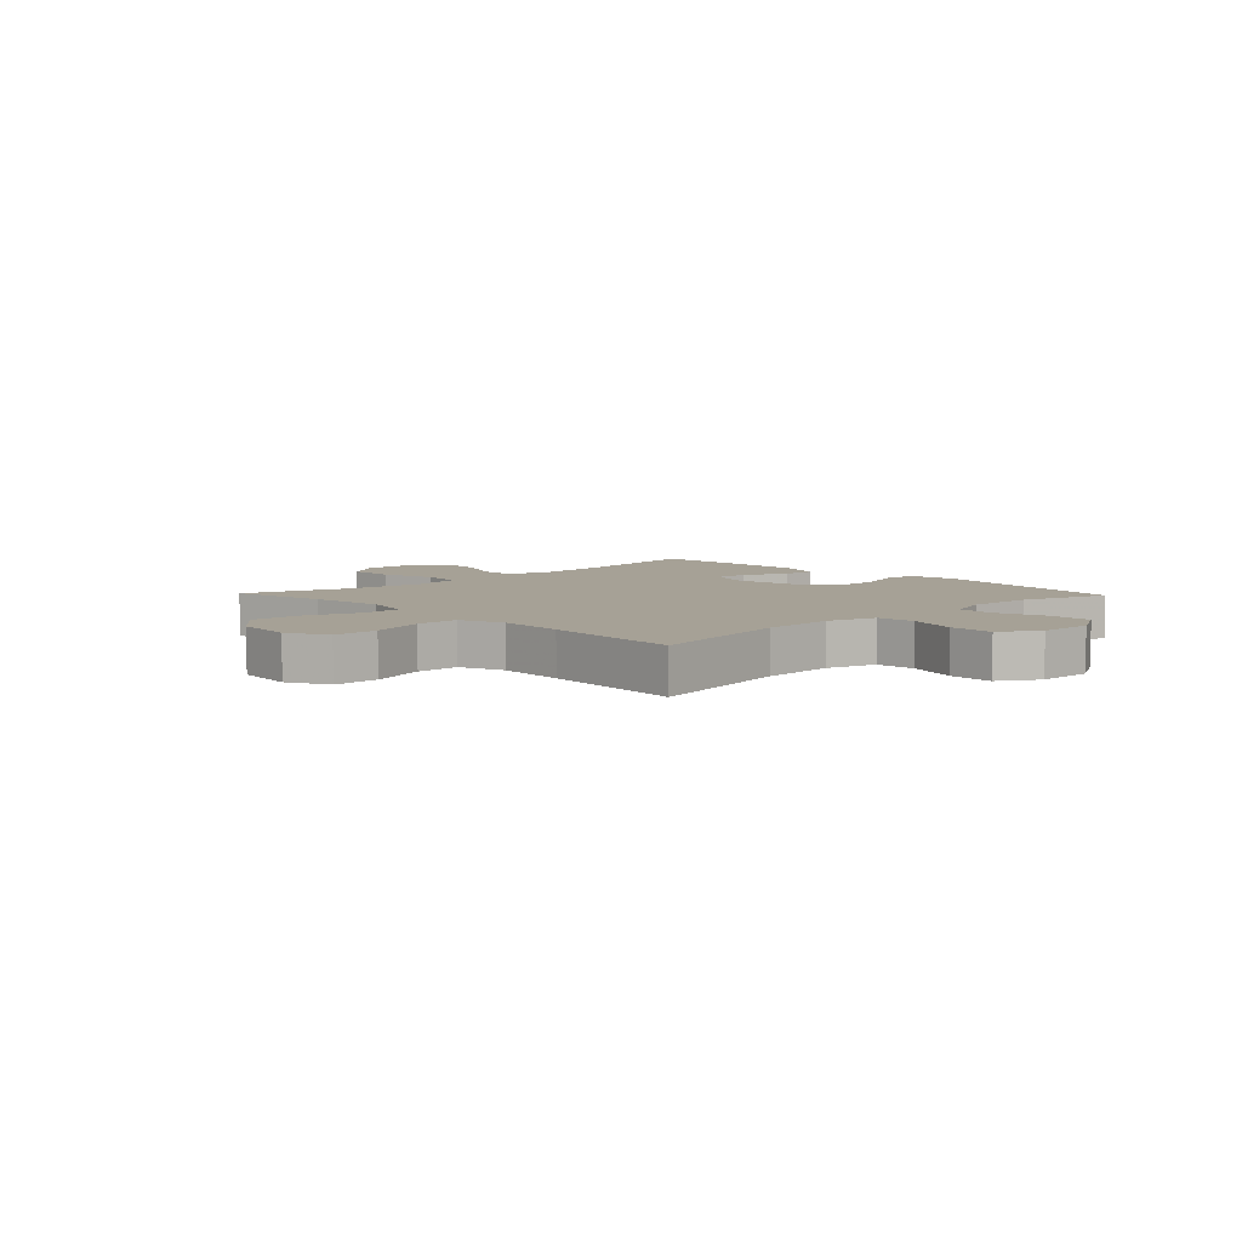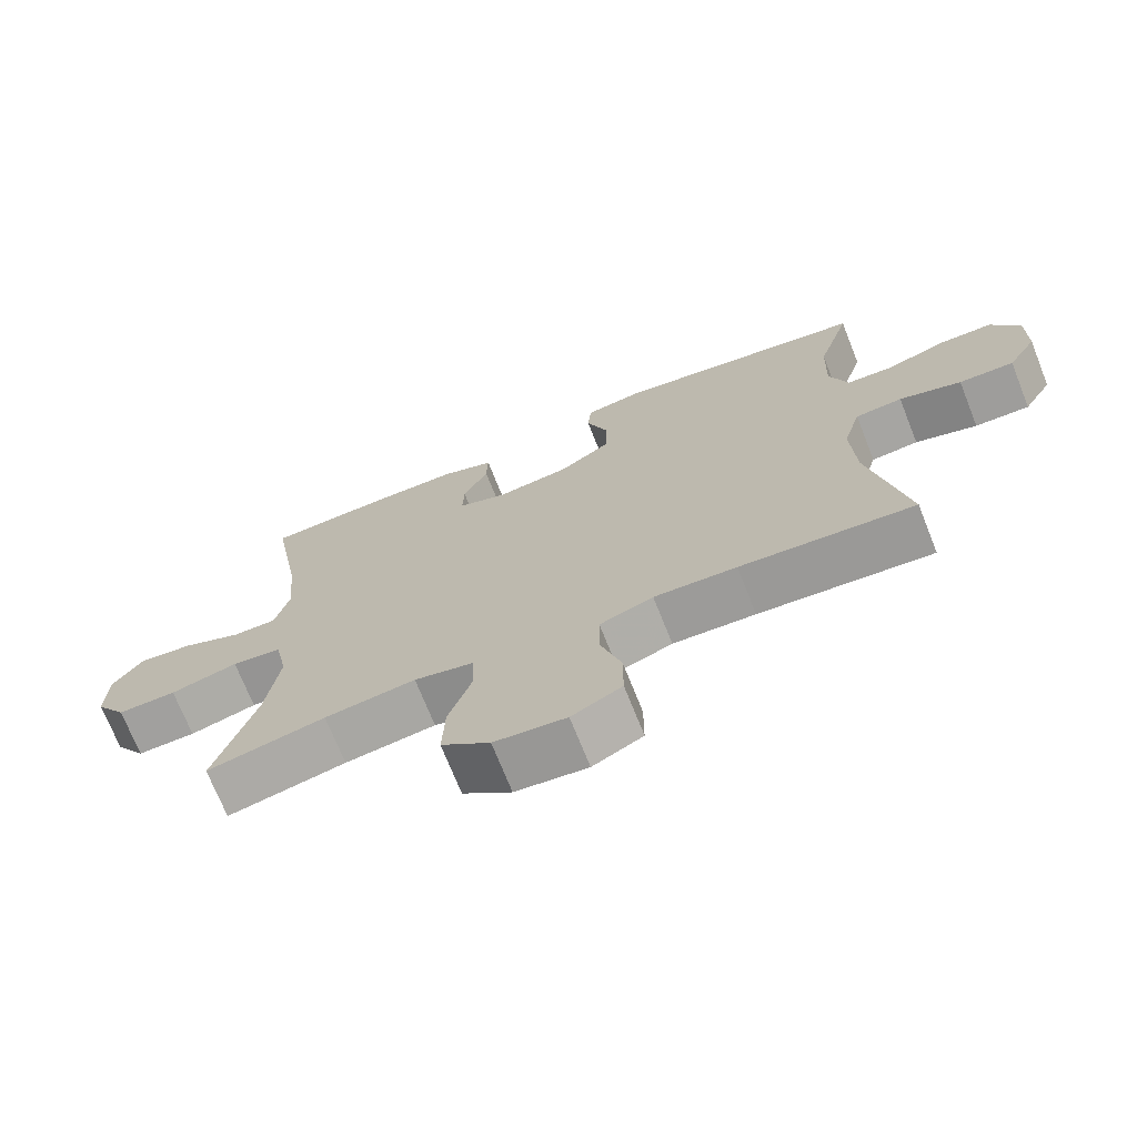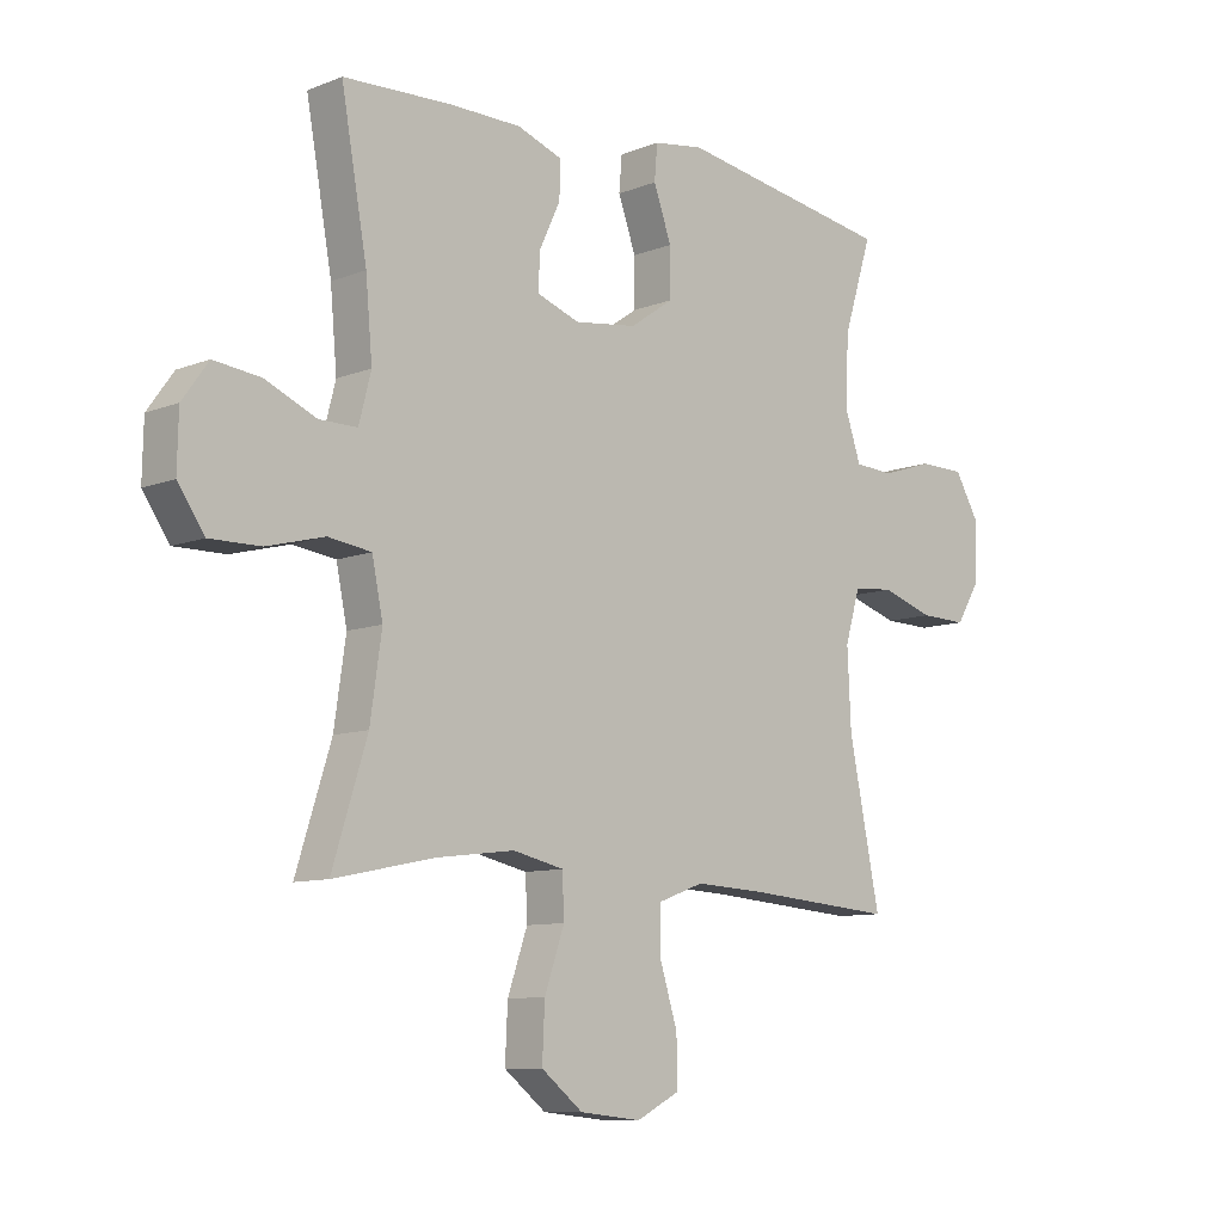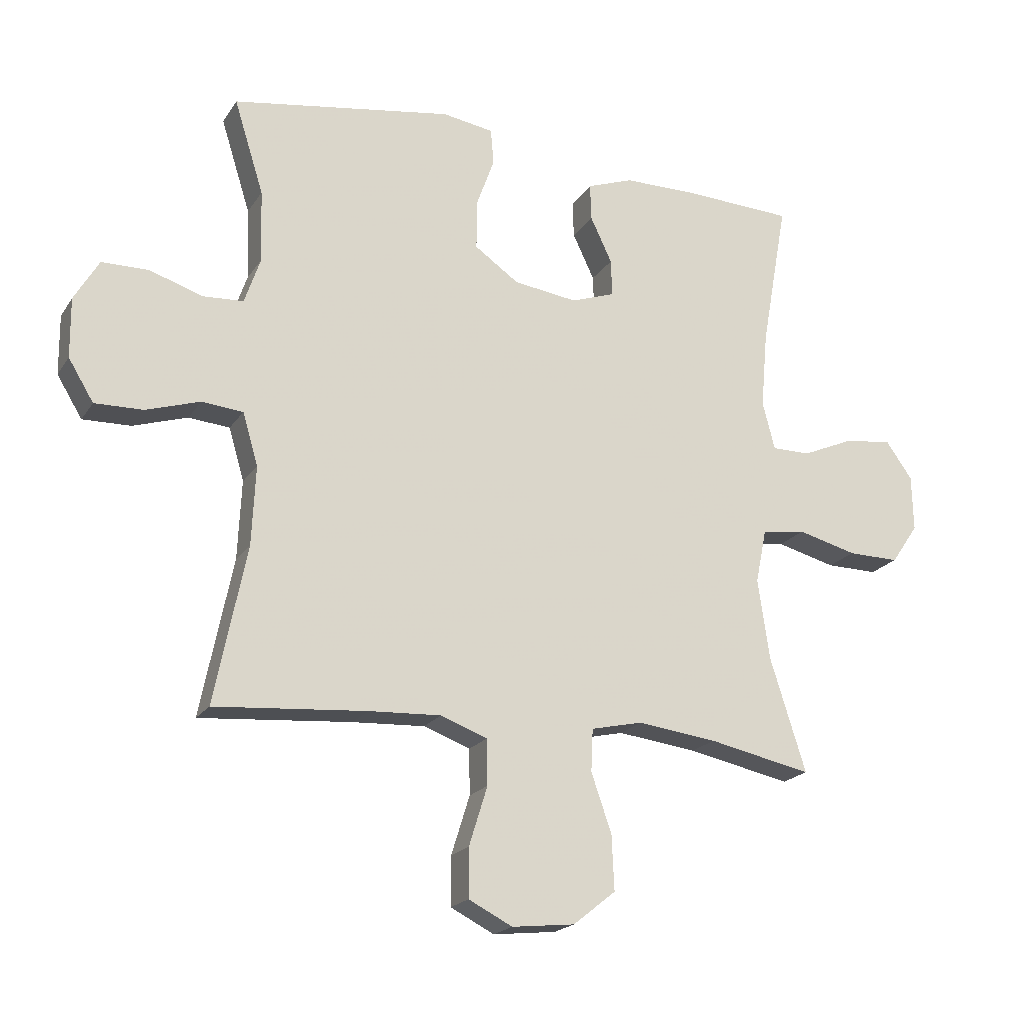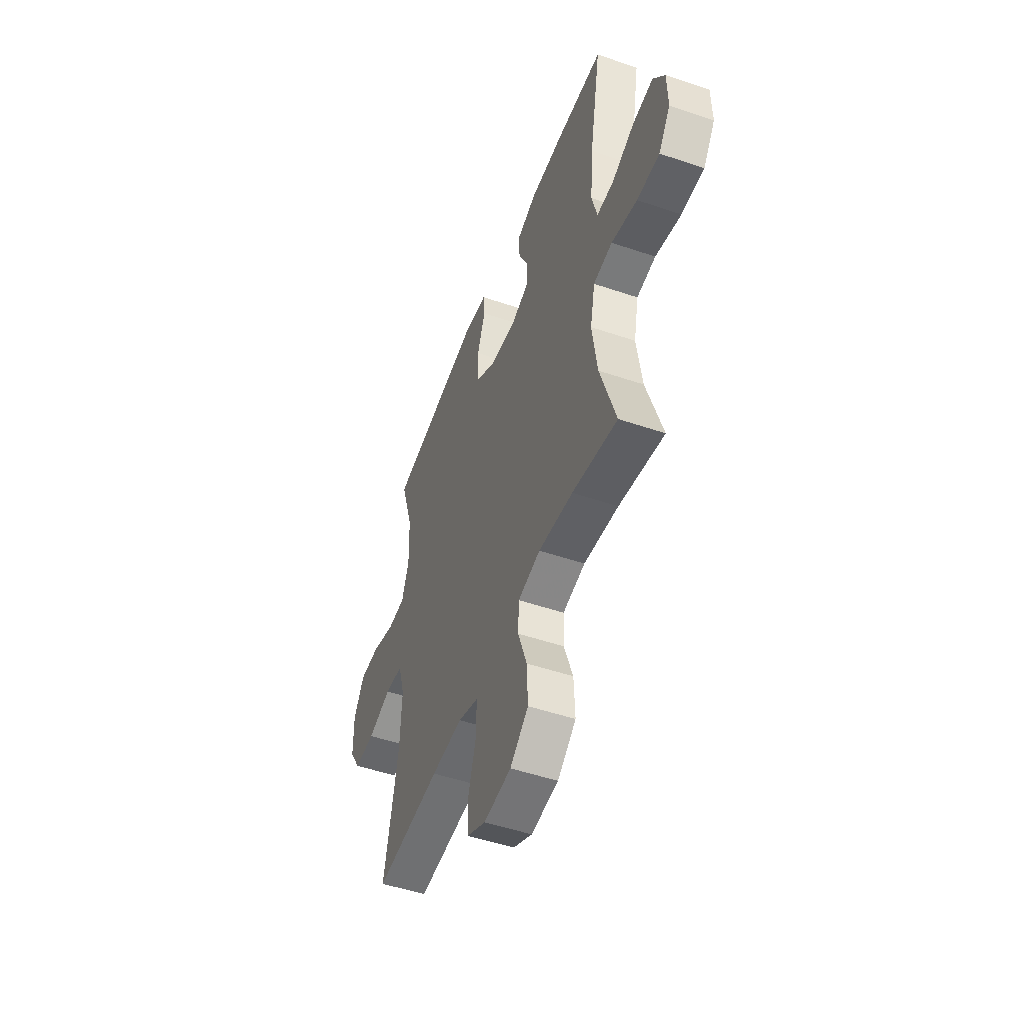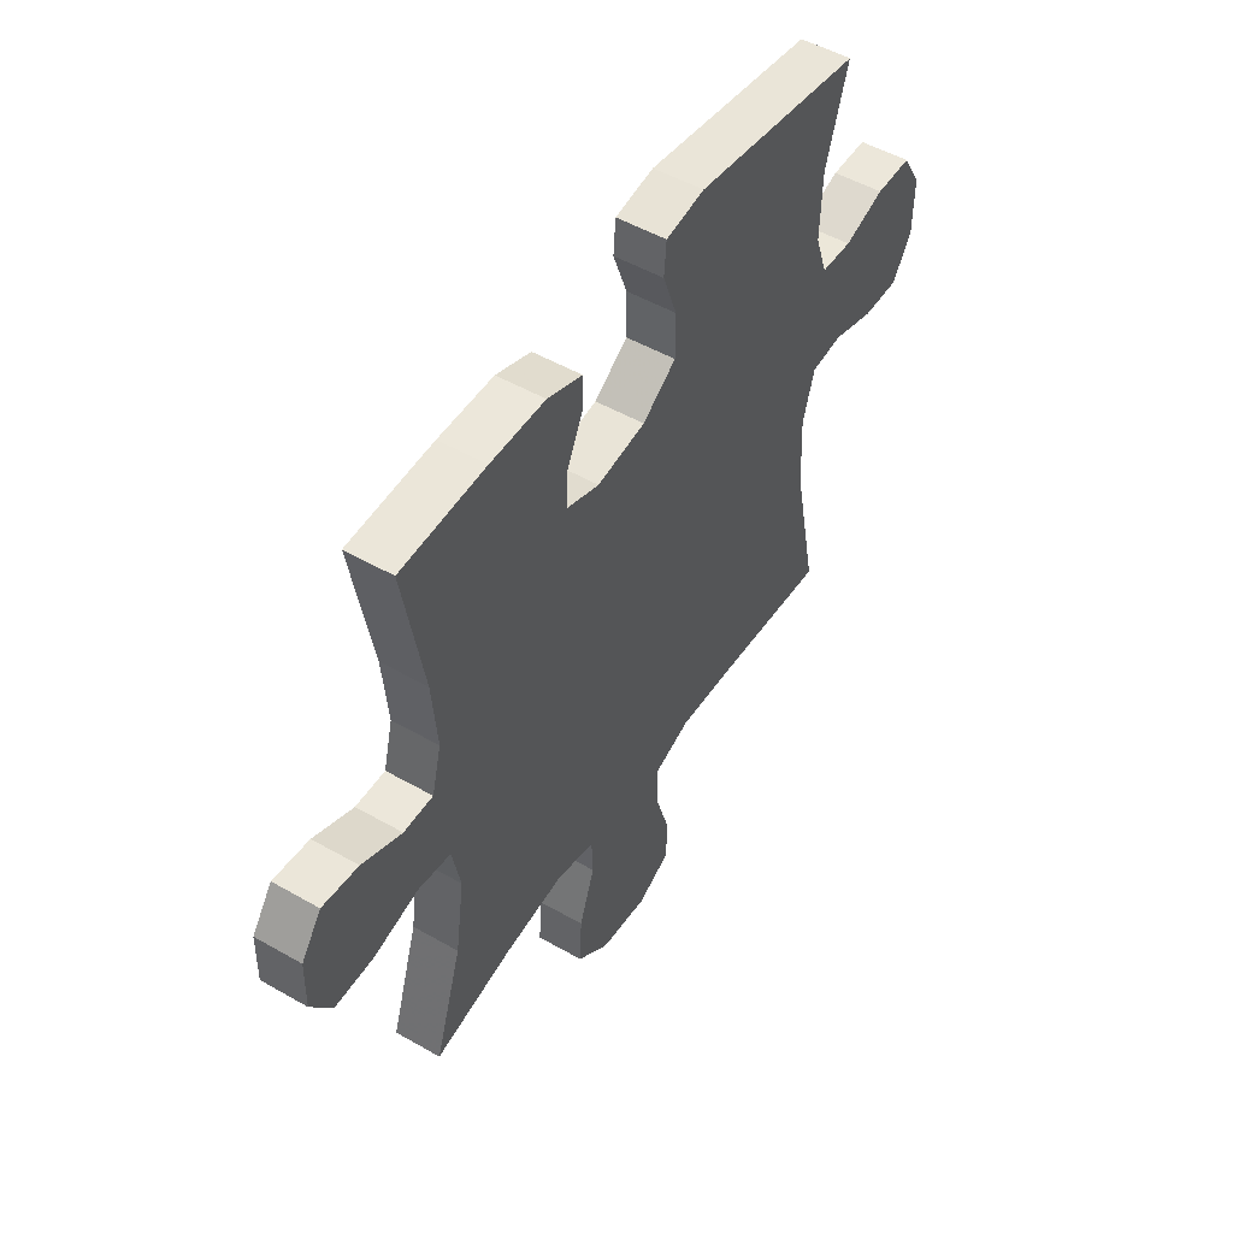
<metadata>
{"format":"obj","ext":"obj","renderer":"f3d","projection":"perspective","resolution":1024,"background":"white","views":[{"elev":6.2,"azim":-133.6,"up":"+Y"},{"elev":-71.4,"azim":-158.3,"up":"+Z"},{"elev":-9.4,"azim":135.8,"up":"+Z"},{"elev":-19.9,"azim":-23.7,"up":"+Z"},{"elev":-50.3,"azim":69.5,"up":"+Z"},{"elev":50.8,"azim":122.0,"up":"+Z"}]}
</metadata>
<code>
v 0.5 0.07 -0.5
v 0.332 0.07 -0.465
v 0.203 0.07 -0.449
v 0.119 0.07 -0.468
v 0.116 0.07 -0.537
v 0.149 0.07 -0.632
v 0.153 0.07 -0.721
v 0.084 0.07 -0.776
v -0.018 0.07 -0.787
v -0.089 0.07 -0.751
v -0.089 0.07 -0.672
v -0.059 0.07 -0.576
v -0.06 0.07 -0.502
v -0.136 0.07 -0.474
v -0.253 0.07 -0.48
v -0.5 0.07 -0.5
v -0.448 0.07 -0.244
v -0.442 0.07 -0.116
v -0.467 0.07 -0.031
v -0.534 0.07 -0.025
v -0.622 0.07 -0.053
v -0.7 0.07 -0.055
v -0.741 0.07 0.012
v -0.742 0.07 0.109
v -0.702 0.07 0.177
v -0.626 0.07 0.178
v -0.54 0.07 0.15
v -0.474 0.07 0.154
v -0.448 0.07 0.23
v -0.452 0.07 0.347
v -0.5 0.07 0.5
v -0.14 0.07 0.558
v -0.057 0.07 0.545
v -0.052 0.07 0.487
v -0.082 0.07 0.404
v -0.082 0.07 0.325
v -0.01 0.07 0.275
v 0.094 0.07 0.261
v 0.165 0.07 0.286
v 0.163 0.07 0.346
v 0.128 0.07 0.42
v 0.126 0.07 0.48
v 0.201 0.07 0.507
v 0.319 0.07 0.508
v 0.5 0.07 0.5
v 0.457 0.07 0.259
v 0.446 0.07 0.135
v 0.466 0.07 0.057
v 0.529 0.07 0.057
v 0.614 0.07 0.094
v 0.691 0.07 0.103
v 0.734 0.07 0.043
v 0.736 0.07 -0.048
v 0.692 0.07 -0.112
v 0.608 0.07 -0.111
v 0.512 0.07 -0.086
v 0.441 0.07 -0.096
v 0.423 0.07 -0.184
v 0.442 0.07 -0.316
v 0.5 0 -0.5
v 0.332 0 -0.465
v 0.203 0 -0.449
v 0.119 0 -0.468
v 0.116 0 -0.537
v 0.149 0 -0.632
v 0.153 0 -0.721
v 0.084 0 -0.776
v -0.018 0 -0.787
v -0.089 0 -0.751
v -0.089 0 -0.672
v -0.059 0 -0.576
v -0.06 0 -0.502
v -0.136 0 -0.474
v -0.253 0 -0.48
v -0.5 0 -0.5
v -0.448 0 -0.244
v -0.442 0 -0.116
v -0.467 0 -0.031
v -0.534 0 -0.025
v -0.622 0 -0.053
v -0.7 0 -0.055
v -0.741 0 0.012
v -0.742 0 0.109
v -0.702 0 0.177
v -0.626 0 0.178
v -0.54 0 0.15
v -0.474 0 0.154
v -0.448 0 0.23
v -0.452 0 0.347
v -0.5 0 0.5
v -0.14 0 0.558
v -0.057 0 0.545
v -0.052 0 0.487
v -0.082 0 0.404
v -0.082 0 0.325
v -0.01 0 0.275
v 0.094 0 0.261
v 0.165 0 0.286
v 0.163 0 0.346
v 0.128 0 0.42
v 0.126 0 0.48
v 0.201 0 0.507
v 0.319 0 0.508
v 0.5 0 0.5
v 0.457 0 0.259
v 0.446 0 0.135
v 0.466 0 0.057
v 0.529 0 0.057
v 0.614 0 0.094
v 0.691 0 0.103
v 0.734 0 0.043
v 0.736 0 -0.048
v 0.692 0 -0.112
v 0.608 0 -0.111
v 0.512 0 -0.086
v 0.441 0 -0.096
v 0.423 0 -0.184
v 0.442 0 -0.316
f 54 55 56
f 53 54 56
f 52 53 56
f 51 52 56
f 50 51 56
f 49 50 56
f 48 49 56 57
f 47 48 57 58
f 44 45 46
f 43 44 46
f 42 43 46
f 41 42 46
f 40 41 46
f 39 40 46 47
f 38 39 47 58
f 33 34 35
f 32 33 35
f 31 32 35
f 30 31 35
f 29 30 35 36
f 28 29 36 37
f 25 26 27
f 24 25 27
f 23 24 27
f 22 23 27
f 21 22 27
f 20 21 27
f 19 20 27 28
f 38 58 59
f 37 38 59
f 28 37 59
f 19 28 59
f 18 19 59
f 10 11 12
f 9 10 12
f 8 9 12
f 7 8 12
f 6 7 12
f 5 6 12
f 4 5 12 13
f 3 4 13 14
f 59 1 2
f 18 59 2
f 17 18 2
f 15 16 17
f 3 14 15 17
f 2 3 17
f 115 114 113
f 115 113 112
f 115 112 111
f 115 111 110
f 115 110 109
f 115 109 108
f 116 115 108 107
f 117 116 107 106
f 105 104 103
f 105 103 102
f 105 102 101
f 105 101 100
f 105 100 99
f 106 105 99 98
f 117 106 98 97
f 94 93 92
f 94 92 91
f 94 91 90
f 94 90 89
f 95 94 89 88
f 96 95 88 87
f 86 85 84
f 86 84 83
f 86 83 82
f 86 82 81
f 86 81 80
f 86 80 79
f 87 86 79 78
f 118 117 97
f 118 97 96
f 118 96 87
f 118 87 78
f 118 78 77
f 71 70 69
f 71 69 68
f 71 68 67
f 71 67 66
f 71 66 65
f 71 65 64
f 72 71 64 63
f 73 72 63 62
f 61 60 118
f 61 118 77
f 61 77 76
f 76 75 74
f 76 74 73 62
f 76 62 61
f 1 60 61 2
f 2 61 62 3
f 3 62 63 4
f 4 63 64 5
f 5 64 65 6
f 6 65 66 7
f 7 66 67 8
f 8 67 68 9
f 9 68 69 10
f 10 69 70 11
f 11 70 71 12
f 12 71 72 13
f 13 72 73 14
f 14 73 74 15
f 15 74 75 16
f 16 75 76 17
f 17 76 77 18
f 18 77 78 19
f 19 78 79 20
f 20 79 80 21
f 21 80 81 22
f 22 81 82 23
f 23 82 83 24
f 24 83 84 25
f 25 84 85 26
f 26 85 86 27
f 27 86 87 28
f 28 87 88 29
f 29 88 89 30
f 30 89 90 31
f 31 90 91 32
f 32 91 92 33
f 33 92 93 34
f 34 93 94 35
f 35 94 95 36
f 36 95 96 37
f 37 96 97 38
f 38 97 98 39
f 39 98 99 40
f 40 99 100 41
f 41 100 101 42
f 42 101 102 43
f 43 102 103 44
f 44 103 104 45
f 45 104 105 46
f 46 105 106 47
f 47 106 107 48
f 48 107 108 49
f 49 108 109 50
f 50 109 110 51
f 51 110 111 52
f 52 111 112 53
f 53 112 113 54
f 54 113 114 55
f 55 114 115 56
f 56 115 116 57
f 57 116 117 58
f 58 117 118 59
f 59 118 60 1

</code>
